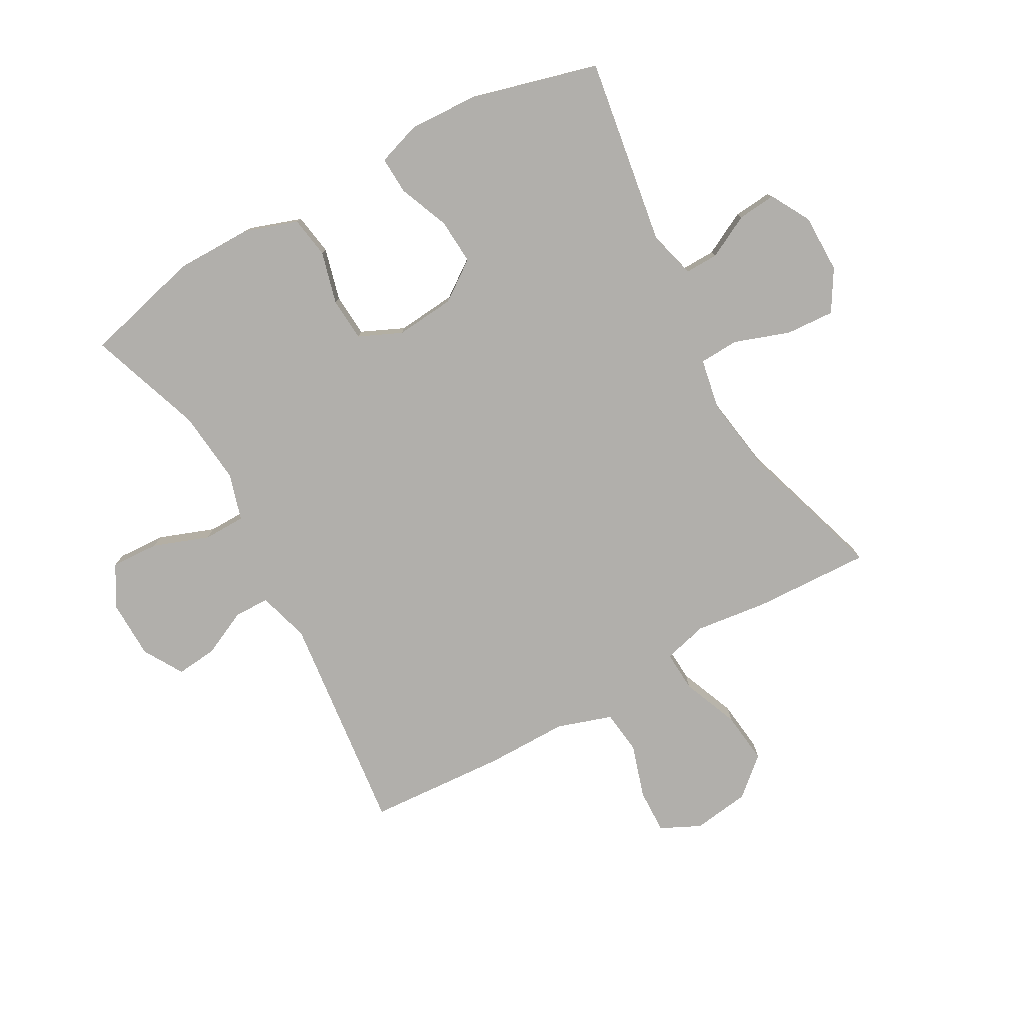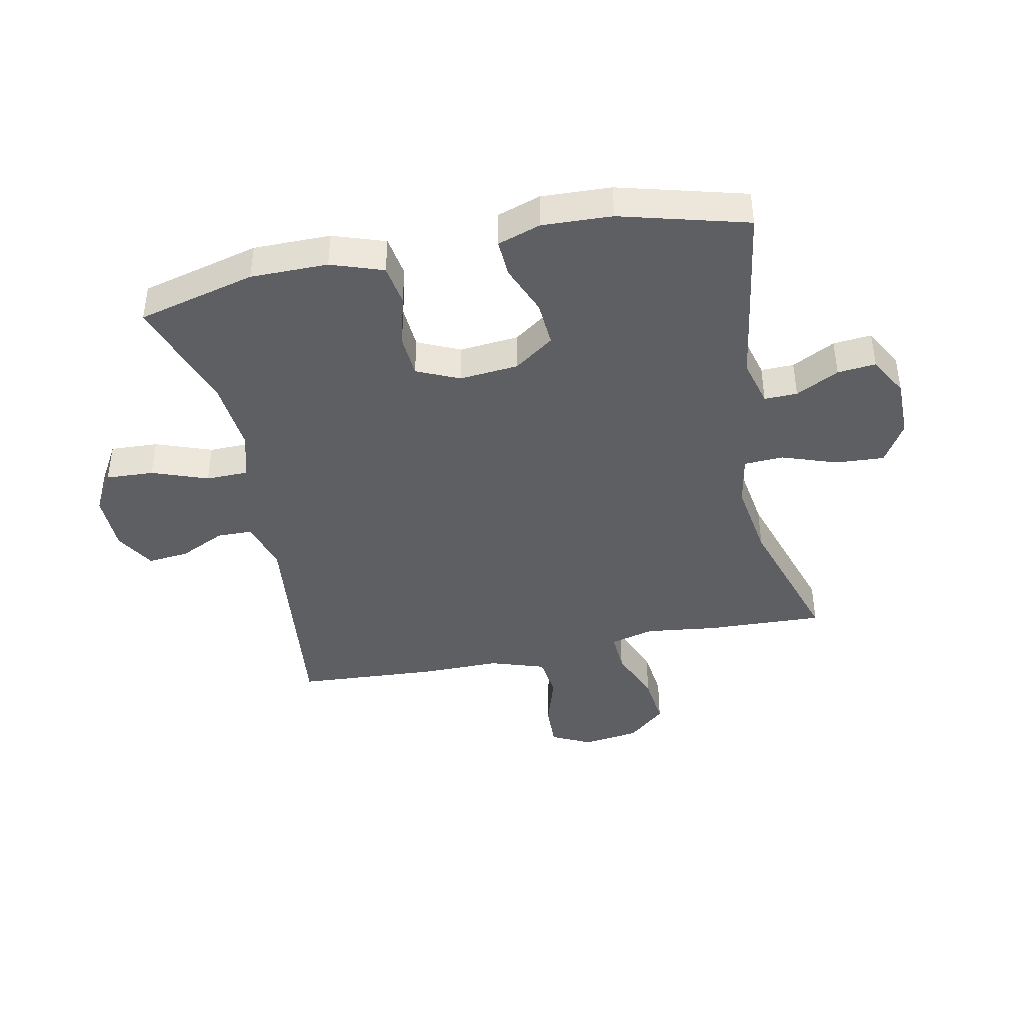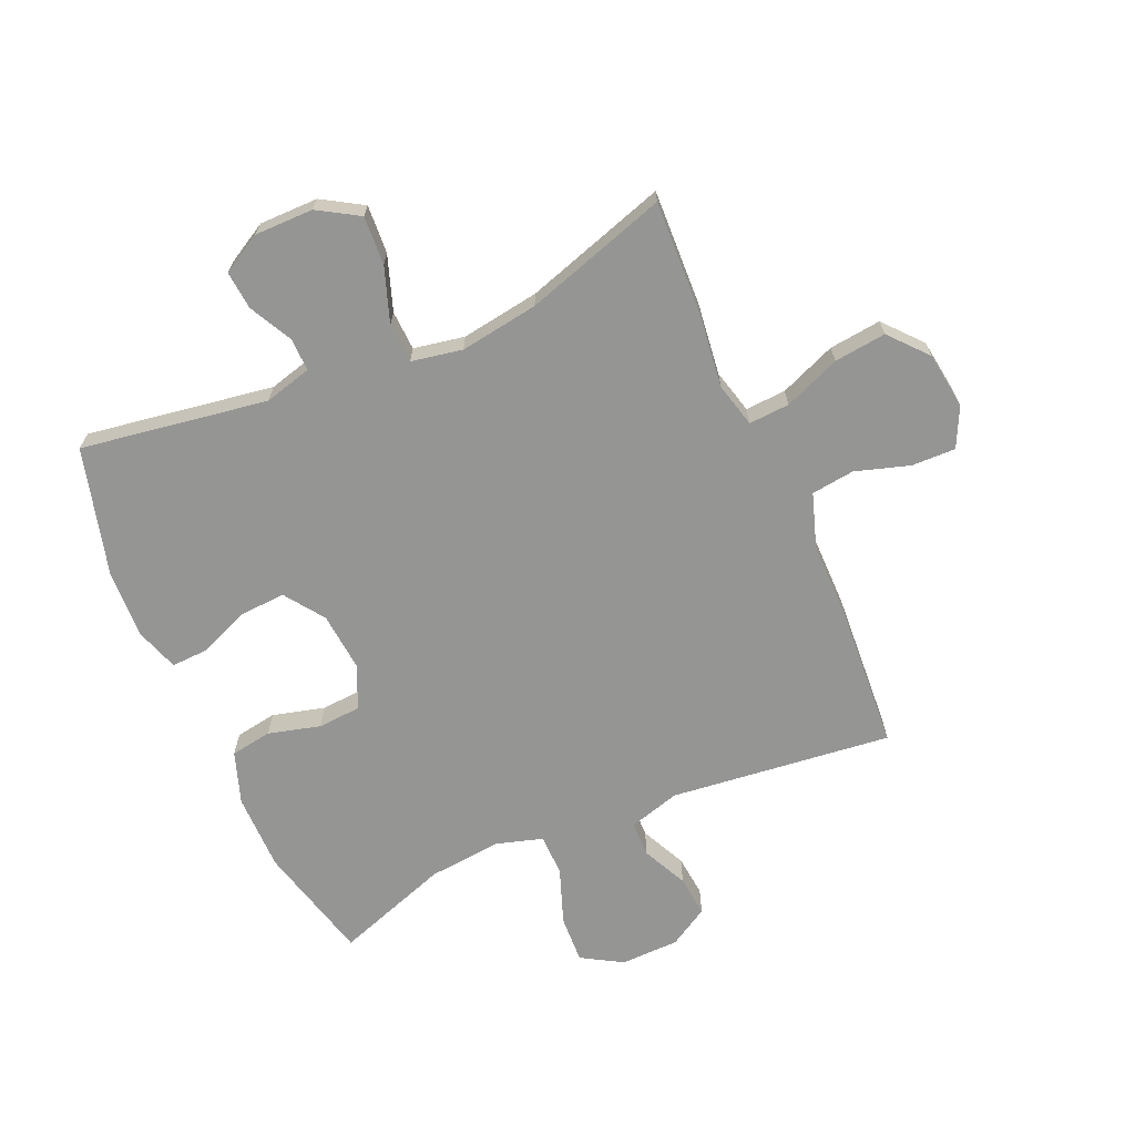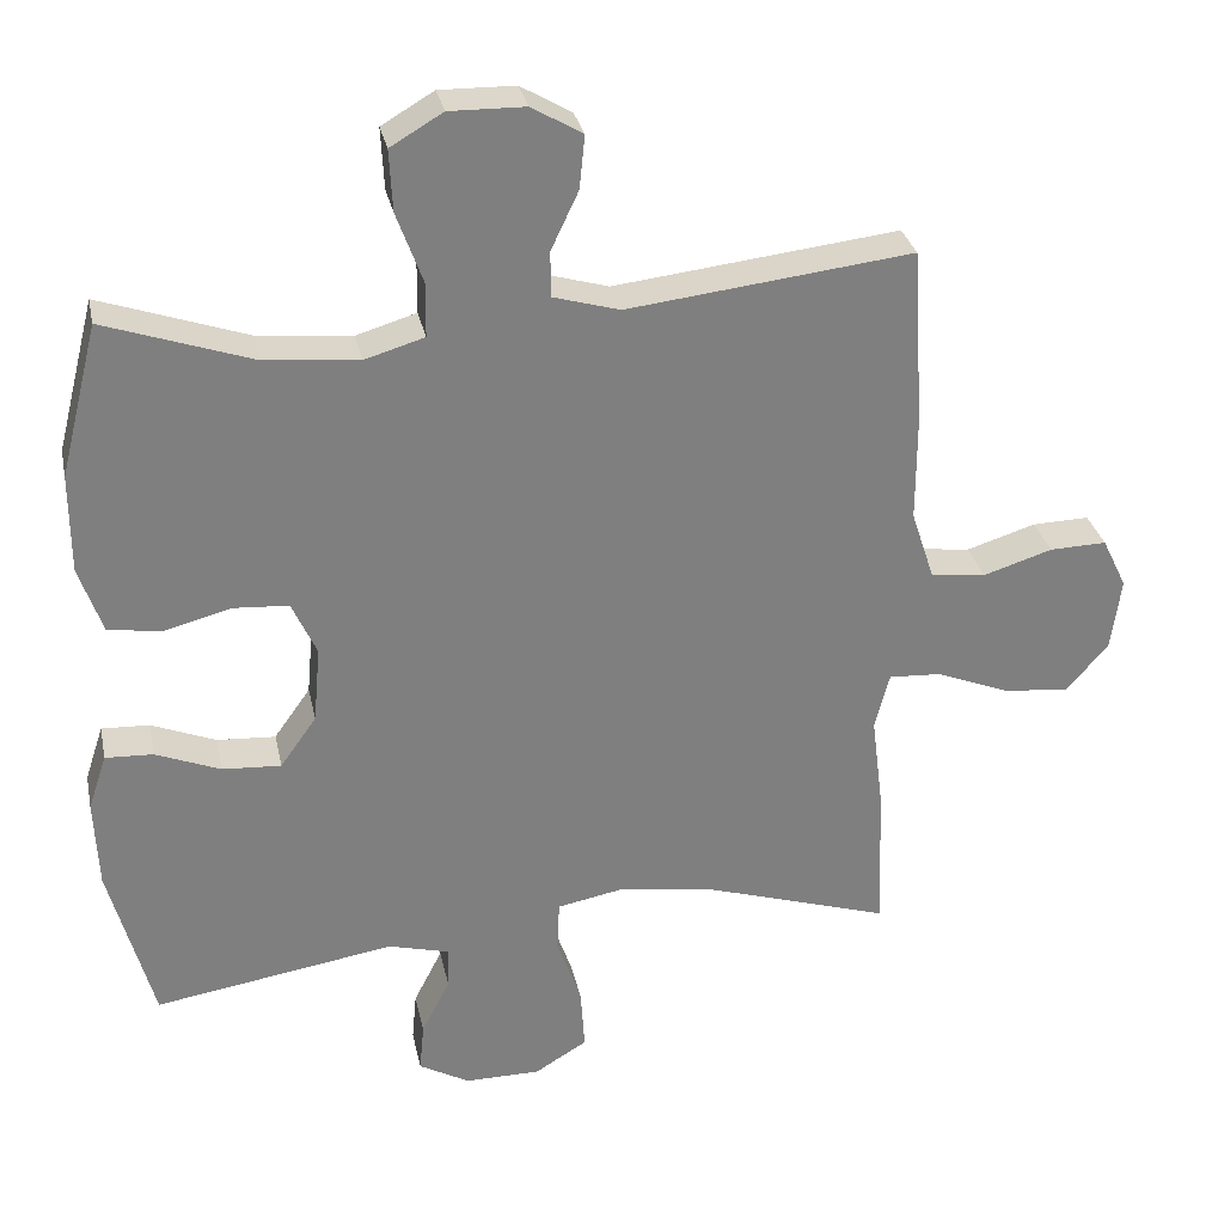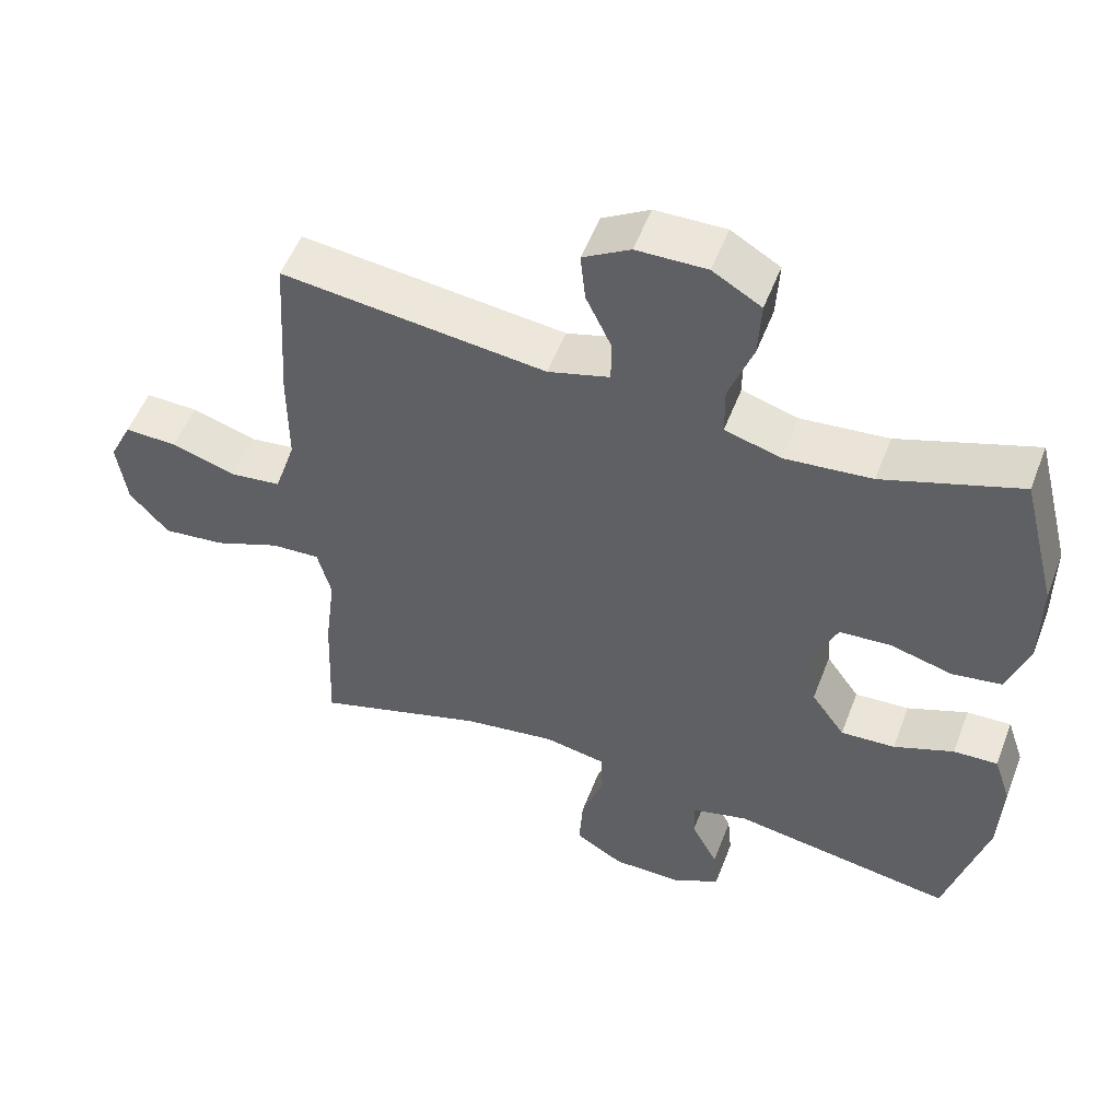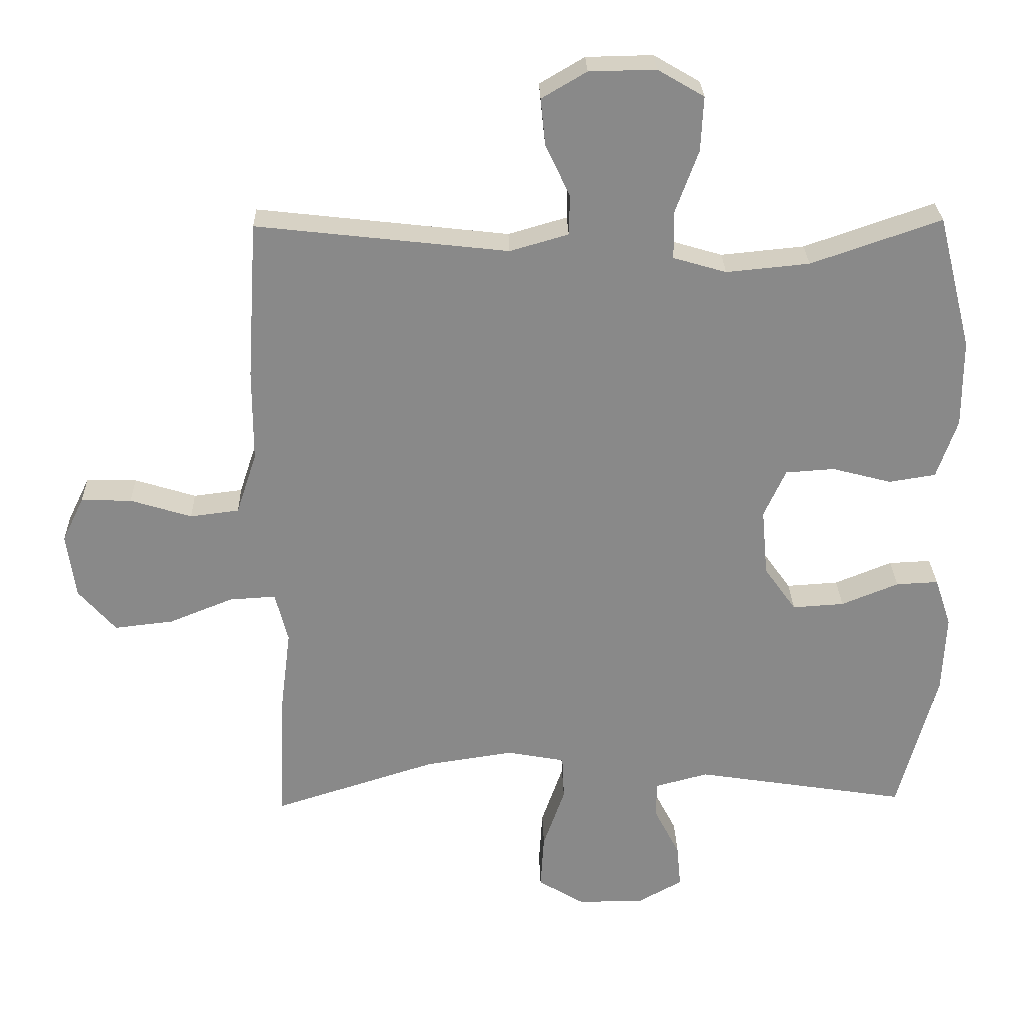
<metadata>
{"format":"obj","ext":"obj","renderer":"f3d","projection":"perspective","resolution":1024,"background":"white","views":[{"elev":-78.2,"azim":119.1,"up":"+Y"},{"elev":-41.8,"azim":101.6,"up":"+Y"},{"elev":-67.4,"azim":-156.4,"up":"+Y"},{"elev":30.6,"azim":168.2,"up":"+Z"},{"elev":53.3,"azim":20.8,"up":"+Z"},{"elev":27.1,"azim":-1.5,"up":"+Z"}]}
</metadata>
<code>
v -0.5 0.07 -0.5
v -0.492 0.07 -0.305
v -0.477 0.07 -0.185
v -0.496 0.07 -0.111
v -0.564 0.07 -0.115
v -0.658 0.07 -0.153
v -0.745 0.07 -0.163
v -0.8 0.07 -0.1
v -0.813 0.07 -0.005
v -0.781 0.07 0.061
v -0.707 0.07 0.059
v -0.617 0.07 0.031
v -0.545 0.07 0.04
v -0.515 0.07 0.131
v -0.515 0.07 0.267
v -0.5 0.07 0.5
v -0.13 0.07 0.458
v -0.044 0.07 0.483
v -0.043 0.07 0.542
v -0.079 0.07 0.618
v -0.086 0.07 0.687
v -0.02 0.07 0.726
v 0.078 0.07 0.728
v 0.146 0.07 0.688
v 0.142 0.07 0.608
v 0.108 0.07 0.515
v 0.109 0.07 0.445
v 0.187 0.07 0.422
v 0.309 0.07 0.434
v 0.5 0.07 0.5
v 0.55 0.07 0.303
v 0.55 0.07 0.174
v 0.52 0.07 0.087
v 0.451 0.07 0.076
v 0.364 0.07 0.099
v 0.292 0.07 0.094
v 0.26 0.07 0.023
v 0.269 0.07 -0.076
v 0.316 0.07 -0.142
v 0.392 0.07 -0.137
v 0.476 0.07 -0.103
v 0.538 0.07 -0.1
v 0.562 0.07 -0.172
v 0.557 0.07 -0.288
v 0.5 0.07 -0.5
v 0.188 0.07 -0.451
v 0.109 0.07 -0.472
v 0.11 0.07 -0.527
v 0.147 0.07 -0.599
v 0.153 0.07 -0.663
v 0.087 0.07 -0.7
v -0.011 0.07 -0.7
v -0.079 0.07 -0.659
v -0.074 0.07 -0.578
v -0.042 0.07 -0.486
v -0.045 0.07 -0.42
v -0.13 0.07 -0.404
v -0.261 0.07 -0.424
v -0.5 0 -0.5
v -0.492 0 -0.305
v -0.477 0 -0.185
v -0.496 0 -0.111
v -0.564 0 -0.115
v -0.658 0 -0.153
v -0.745 0 -0.163
v -0.8 0 -0.1
v -0.813 0 -0.005
v -0.781 0 0.061
v -0.707 0 0.059
v -0.617 0 0.031
v -0.545 0 0.04
v -0.515 0 0.131
v -0.515 0 0.267
v -0.5 0 0.5
v -0.13 0 0.458
v -0.044 0 0.483
v -0.043 0 0.542
v -0.079 0 0.618
v -0.086 0 0.687
v -0.02 0 0.726
v 0.078 0 0.728
v 0.146 0 0.688
v 0.142 0 0.608
v 0.108 0 0.515
v 0.109 0 0.445
v 0.187 0 0.422
v 0.309 0 0.434
v 0.5 0 0.5
v 0.55 0 0.303
v 0.55 0 0.174
v 0.52 0 0.087
v 0.451 0 0.076
v 0.364 0 0.099
v 0.292 0 0.094
v 0.26 0 0.023
v 0.269 0 -0.076
v 0.316 0 -0.142
v 0.392 0 -0.137
v 0.476 0 -0.103
v 0.538 0 -0.1
v 0.562 0 -0.172
v 0.557 0 -0.288
v 0.5 0 -0.5
v 0.188 0 -0.451
v 0.109 0 -0.472
v 0.11 0 -0.527
v 0.147 0 -0.599
v 0.153 0 -0.663
v 0.087 0 -0.7
v -0.011 0 -0.7
v -0.079 0 -0.659
v -0.074 0 -0.578
v -0.042 0 -0.486
v -0.045 0 -0.42
v -0.13 0 -0.404
v -0.261 0 -0.424
f 53 54 55
f 52 53 55
f 51 52 55
f 50 51 55
f 49 50 55
f 48 49 55
f 47 48 55 56
f 46 47 56
f 44 45 46
f 43 44 46
f 42 43 46
f 41 42 46
f 40 41 46
f 46 56 57
f 40 46 57
f 39 40 57
f 33 34 35
f 32 33 35
f 31 32 35
f 30 31 35
f 29 30 35
f 28 29 35 36
f 27 28 36 37
f 24 25 26
f 23 24 26
f 22 23 26
f 21 22 26
f 20 21 26
f 19 20 26
f 18 19 26 27
f 27 37 38
f 18 27 38
f 17 18 38
f 39 57 58
f 38 39 58
f 17 38 58
f 16 17 58
f 15 16 58
f 14 15 58
f 10 11 12
f 9 10 12
f 8 9 12
f 7 8 12
f 6 7 12
f 5 6 12
f 58 1 2 3
f 58 3 4
f 13 14 58 4
f 4 5 12 13
f 113 112 111
f 113 111 110
f 113 110 109
f 113 109 108
f 113 108 107
f 113 107 106
f 114 113 106 105
f 114 105 104
f 104 103 102
f 104 102 101
f 104 101 100
f 104 100 99
f 104 99 98
f 115 114 104
f 115 104 98
f 115 98 97
f 93 92 91
f 93 91 90
f 93 90 89
f 93 89 88
f 93 88 87
f 94 93 87 86
f 95 94 86 85
f 84 83 82
f 84 82 81
f 84 81 80
f 84 80 79
f 84 79 78
f 84 78 77
f 85 84 77 76
f 96 95 85
f 96 85 76
f 96 76 75
f 116 115 97
f 116 97 96
f 116 96 75
f 116 75 74
f 116 74 73
f 116 73 72
f 70 69 68
f 70 68 67
f 70 67 66
f 70 66 65
f 70 65 64
f 70 64 63
f 61 60 59 116
f 62 61 116
f 62 116 72 71
f 71 70 63 62
f 1 59 60 2
f 2 60 61 3
f 3 61 62 4
f 4 62 63 5
f 5 63 64 6
f 6 64 65 7
f 7 65 66 8
f 8 66 67 9
f 9 67 68 10
f 10 68 69 11
f 11 69 70 12
f 12 70 71 13
f 13 71 72 14
f 14 72 73 15
f 15 73 74 16
f 16 74 75 17
f 17 75 76 18
f 18 76 77 19
f 19 77 78 20
f 20 78 79 21
f 21 79 80 22
f 22 80 81 23
f 23 81 82 24
f 24 82 83 25
f 25 83 84 26
f 26 84 85 27
f 27 85 86 28
f 28 86 87 29
f 29 87 88 30
f 30 88 89 31
f 31 89 90 32
f 32 90 91 33
f 33 91 92 34
f 34 92 93 35
f 35 93 94 36
f 36 94 95 37
f 37 95 96 38
f 38 96 97 39
f 39 97 98 40
f 40 98 99 41
f 41 99 100 42
f 42 100 101 43
f 43 101 102 44
f 44 102 103 45
f 45 103 104 46
f 46 104 105 47
f 47 105 106 48
f 48 106 107 49
f 49 107 108 50
f 50 108 109 51
f 51 109 110 52
f 52 110 111 53
f 53 111 112 54
f 54 112 113 55
f 55 113 114 56
f 56 114 115 57
f 57 115 116 58
f 58 116 59 1

</code>
